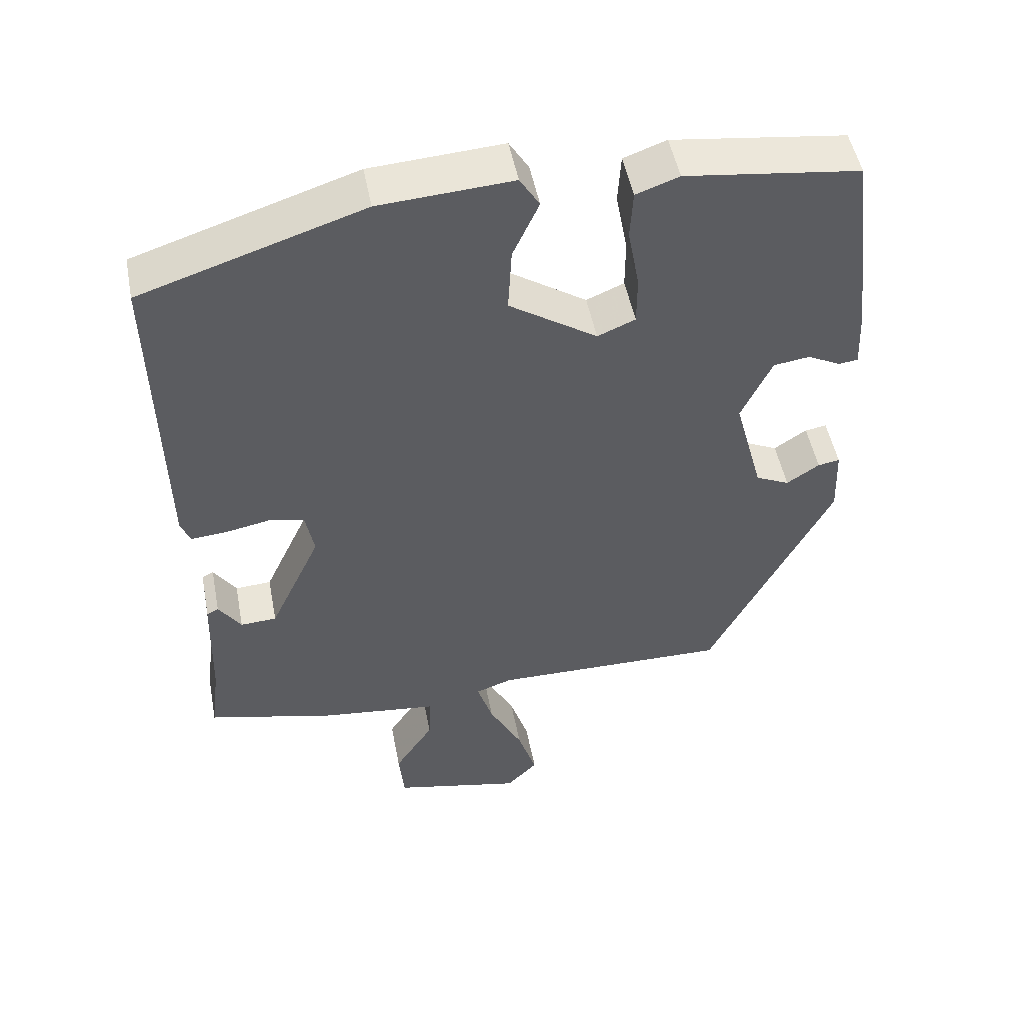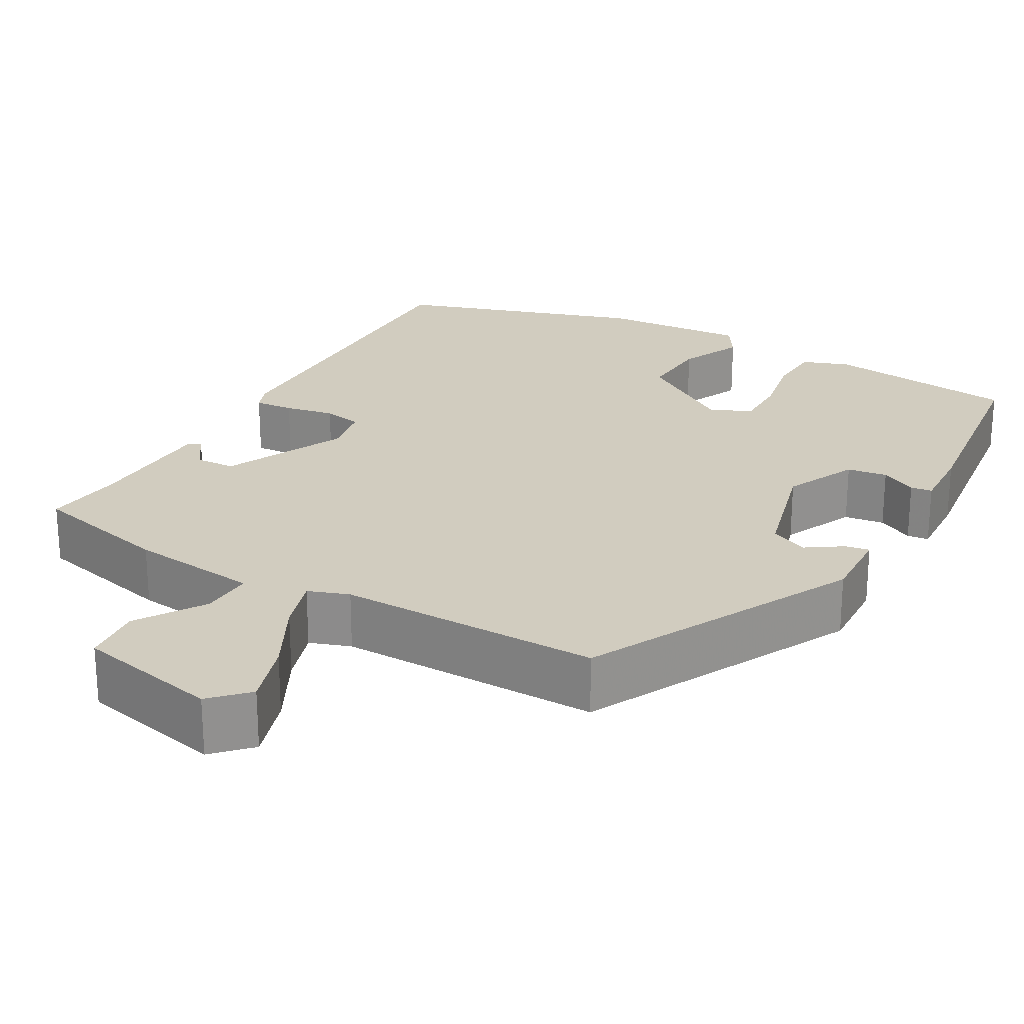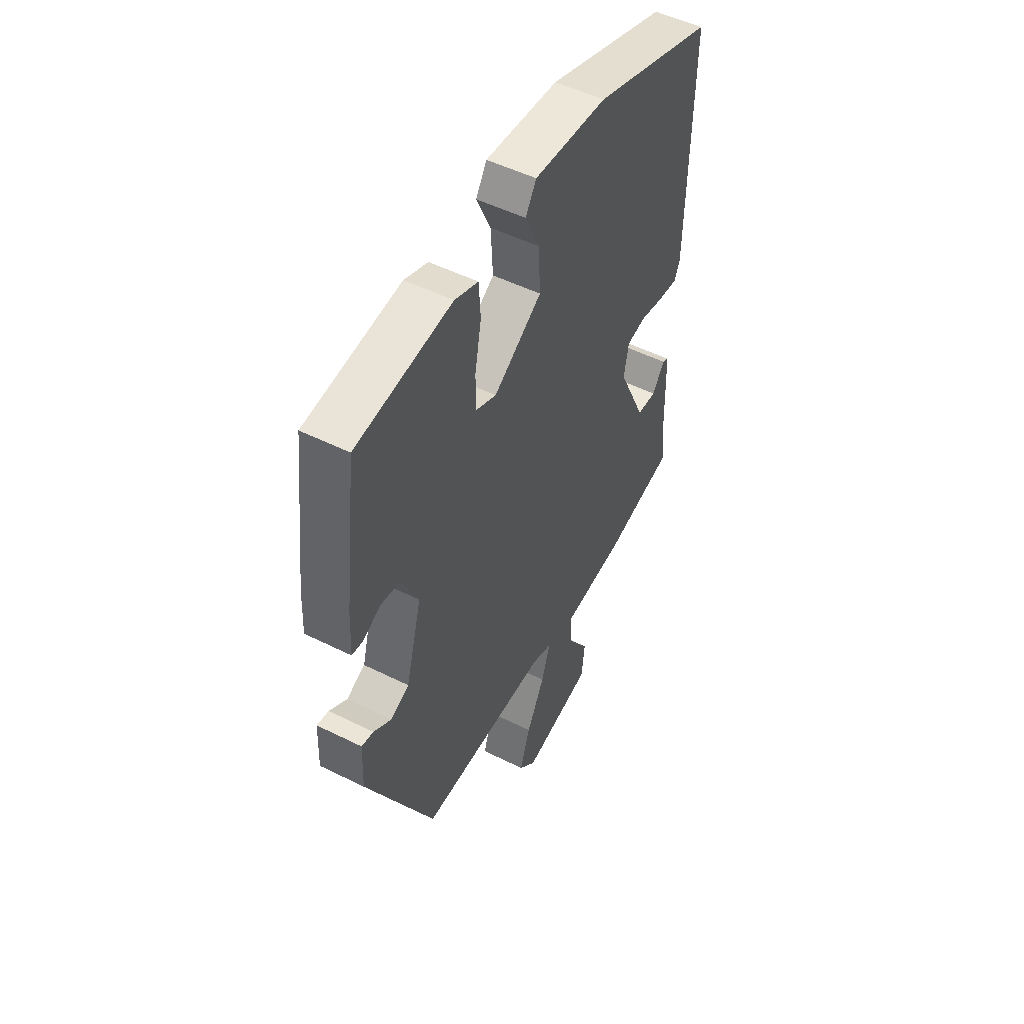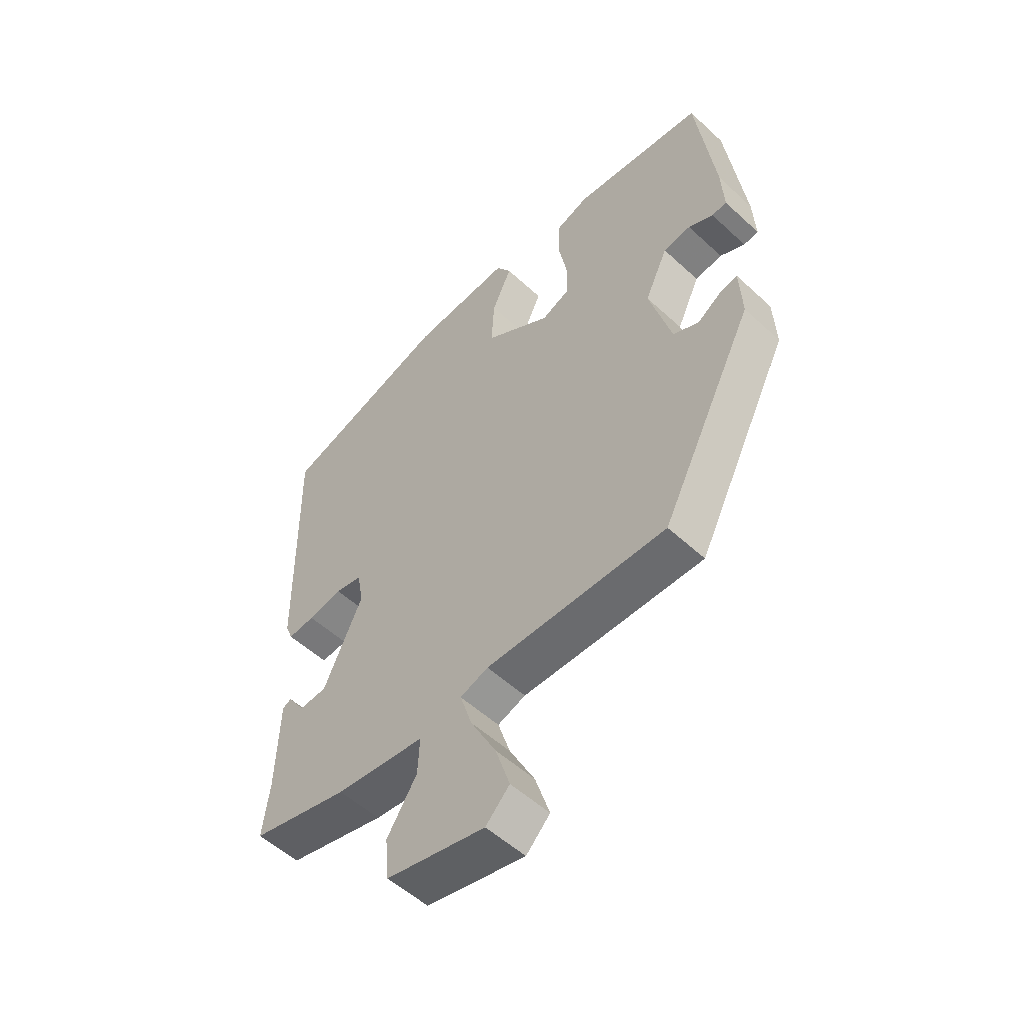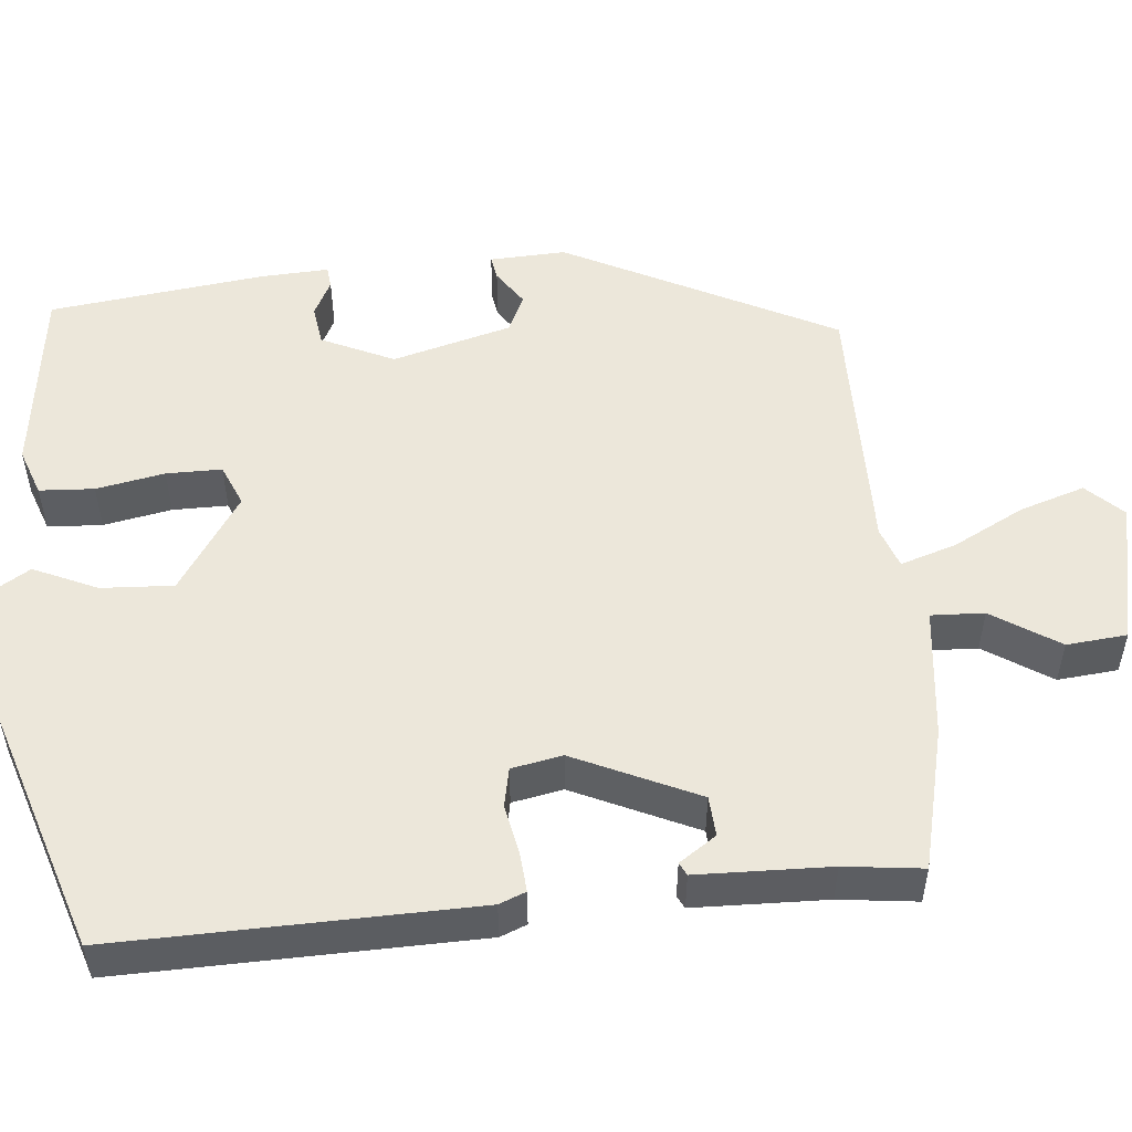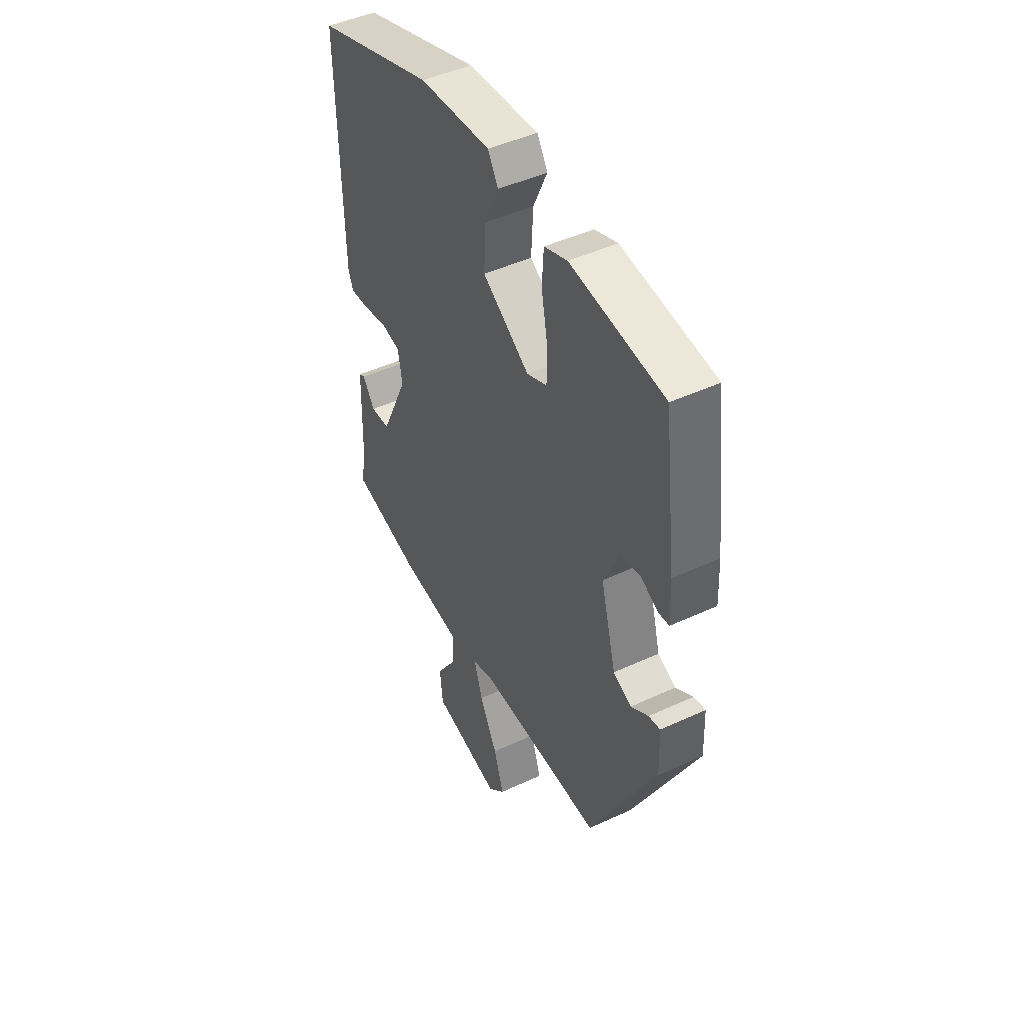
<metadata>
{"format":"obj","ext":"obj","renderer":"f3d","projection":"perspective","resolution":1024,"background":"white","views":[{"elev":50.1,"azim":169.1,"up":"+Z"},{"elev":24.1,"azim":-150.5,"up":"+Y"},{"elev":51.1,"azim":-61.5,"up":"+Z"},{"elev":-53.9,"azim":-134.4,"up":"+Z"},{"elev":52.2,"azim":84.5,"up":"+Y"},{"elev":46.5,"azim":-117.9,"up":"+Z"}]}
</metadata>
<code>
v 0.489 0.07 -0.466
v 0.312 0.07 -0.509
v 0.15 0.07 -0.528
v 0.153 0.07 -0.594
v 0.207 0.07 -0.677
v 0.2 0.07 -0.752
v 0.021 0.07 -0.791
v -0.022 0.07 -0.747
v 0.004 0.07 -0.666
v 0.05 0.07 -0.577
v 0.072 0.07 -0.508
v 0.021 0.07 -0.49
v -0.307 0.07 -0.494
v -0.477 0.07 -0.16
v -0.473 0.07 -0.065
v -0.443 0.07 -0.07
v -0.398 0.07 -0.1
v -0.351 0.07 -0.078
v -0.311 0.07 0.07
v -0.353 0.07 0.16
v -0.403 0.07 0.167
v -0.448 0.07 0.144
v -0.475 0.07 0.147
v -0.471 0.07 0.232
v -0.438 0.07 0.5
v -0.198 0.07 0.531
v -0.139 0.07 0.51
v -0.135 0.07 0.442
v -0.151 0.07 0.357
v -0.151 0.07 0.288
v -0.099 0.07 0.266
v 0.022 0.07 0.346
v 0.017 0.07 0.436
v -0.019 0.07 0.515
v 0.008 0.07 0.559
v 0.191 0.07 0.547
v 0.497 0.07 0.448
v 0.489 0.07 0.004
v 0.476 0.07 -0.029
v 0.427 0.07 -0.025
v 0.365 0.07 -0.013
v 0.316 0.07 -0.023
v 0.304 0.07 -0.086
v 0.375 0.07 -0.239
v 0.425 0.07 -0.242
v 0.456 0.07 -0.196
v 0.472 0.07 -0.204
v 0.477 0.07 -0.369
v 0.489 0 -0.466
v 0.312 0 -0.509
v 0.15 0 -0.528
v 0.153 0 -0.594
v 0.207 0 -0.677
v 0.2 0 -0.752
v 0.021 0 -0.791
v -0.022 0 -0.747
v 0.004 0 -0.666
v 0.05 0 -0.577
v 0.072 0 -0.508
v 0.021 0 -0.49
v -0.307 0 -0.494
v -0.477 0 -0.16
v -0.473 0 -0.065
v -0.443 0 -0.07
v -0.398 0 -0.1
v -0.351 0 -0.078
v -0.311 0 0.07
v -0.353 0 0.16
v -0.403 0 0.167
v -0.448 0 0.144
v -0.475 0 0.147
v -0.471 0 0.232
v -0.438 0 0.5
v -0.198 0 0.531
v -0.139 0 0.51
v -0.135 0 0.442
v -0.151 0 0.357
v -0.151 0 0.288
v -0.099 0 0.266
v 0.022 0 0.346
v 0.017 0 0.436
v -0.019 0 0.515
v 0.008 0 0.559
v 0.191 0 0.547
v 0.497 0 0.448
v 0.489 0 0.004
v 0.476 0 -0.029
v 0.427 0 -0.025
v 0.365 0 -0.013
v 0.316 0 -0.023
v 0.304 0 -0.086
v 0.375 0 -0.239
v 0.425 0 -0.242
v 0.456 0 -0.196
v 0.472 0 -0.204
v 0.477 0 -0.369
f 45 46 47 48
f 44 45 48 1
f 38 39 40 41
f 36 37 38 41
f 36 41 42
f 33 34 35 36
f 32 33 36 42
f 31 32 42 43
f 26 27 28 29
f 26 29 30
f 25 26 30
f 24 25 30
f 21 22 23 24
f 20 21 24 30
f 19 20 30 31
f 14 15 16 17
f 12 13 14 17
f 11 12 17 18
f 7 8 9 10
f 7 10 11
f 4 5 6 7
f 3 4 7 11
f 44 1 2 3
f 19 31 43 44
f 18 19 44
f 3 11 18 44
f 96 95 94 93
f 49 96 93 92
f 89 88 87 86
f 89 86 85 84
f 90 89 84
f 84 83 82 81
f 90 84 81 80
f 91 90 80 79
f 77 76 75 74
f 78 77 74
f 78 74 73
f 78 73 72
f 72 71 70 69
f 78 72 69 68
f 79 78 68 67
f 65 64 63 62
f 65 62 61 60
f 66 65 60 59
f 58 57 56 55
f 59 58 55
f 55 54 53 52
f 59 55 52 51
f 51 50 49 92
f 92 91 79 67
f 92 67 66
f 92 66 59 51
f 1 49 50 2
f 2 50 51 3
f 3 51 52 4
f 4 52 53 5
f 5 53 54 6
f 6 54 55 7
f 7 55 56 8
f 8 56 57 9
f 9 57 58 10
f 10 58 59 11
f 11 59 60 12
f 12 60 61 13
f 13 61 62 14
f 14 62 63 15
f 15 63 64 16
f 16 64 65 17
f 17 65 66 18
f 18 66 67 19
f 19 67 68 20
f 20 68 69 21
f 21 69 70 22
f 22 70 71 23
f 23 71 72 24
f 24 72 73 25
f 25 73 74 26
f 26 74 75 27
f 27 75 76 28
f 28 76 77 29
f 29 77 78 30
f 30 78 79 31
f 31 79 80 32
f 32 80 81 33
f 33 81 82 34
f 34 82 83 35
f 35 83 84 36
f 36 84 85 37
f 37 85 86 38
f 38 86 87 39
f 39 87 88 40
f 40 88 89 41
f 41 89 90 42
f 42 90 91 43
f 43 91 92 44
f 44 92 93 45
f 45 93 94 46
f 46 94 95 47
f 47 95 96 48
f 48 96 49 1

</code>
